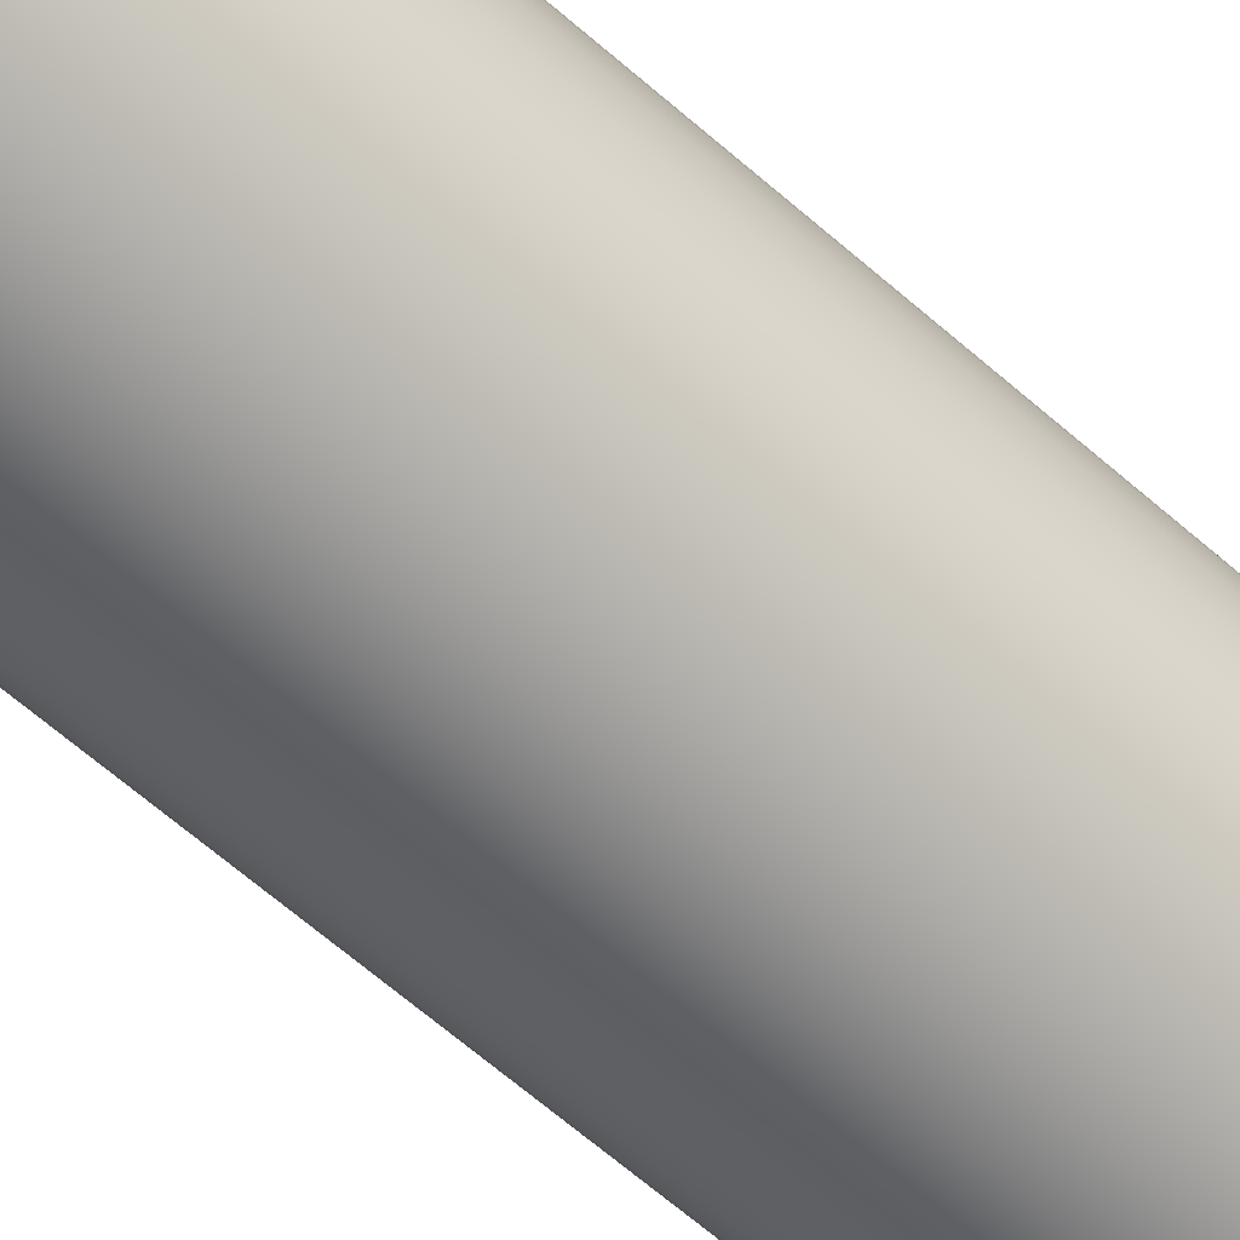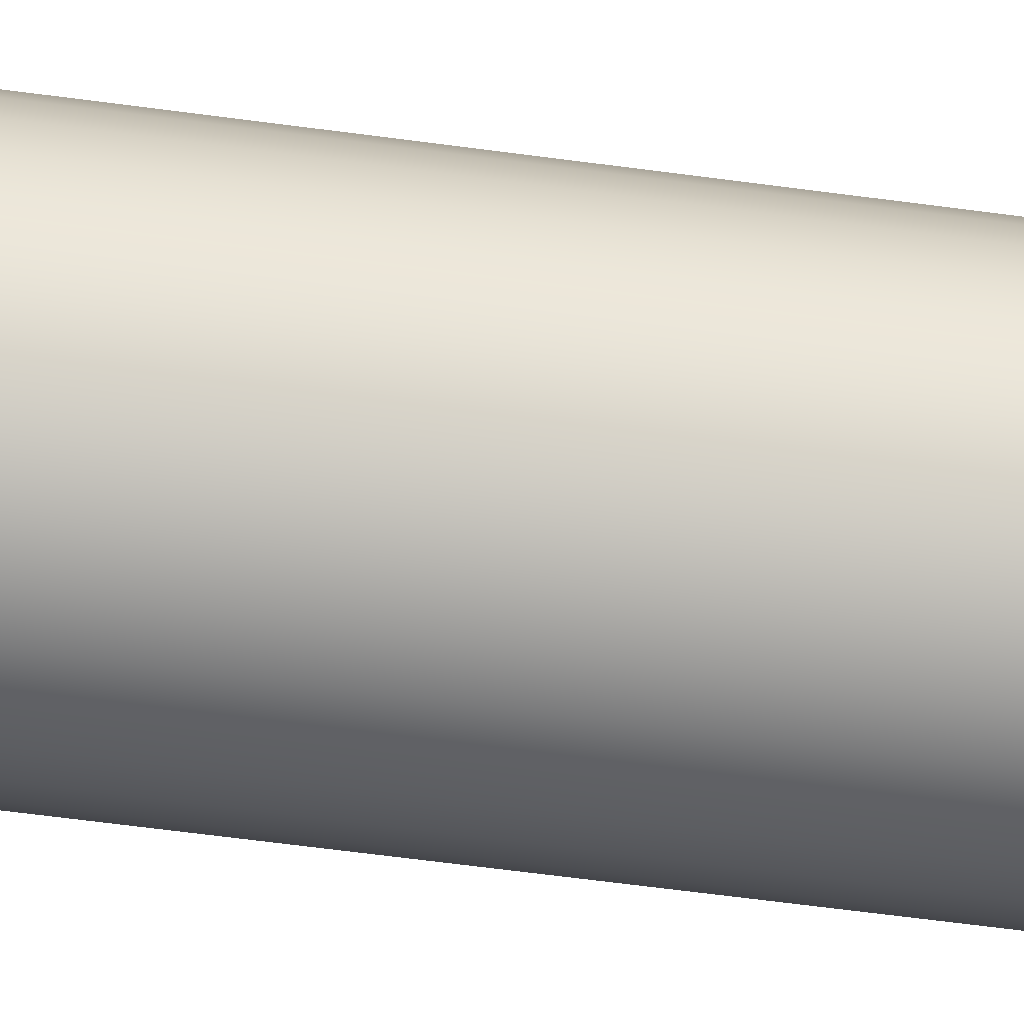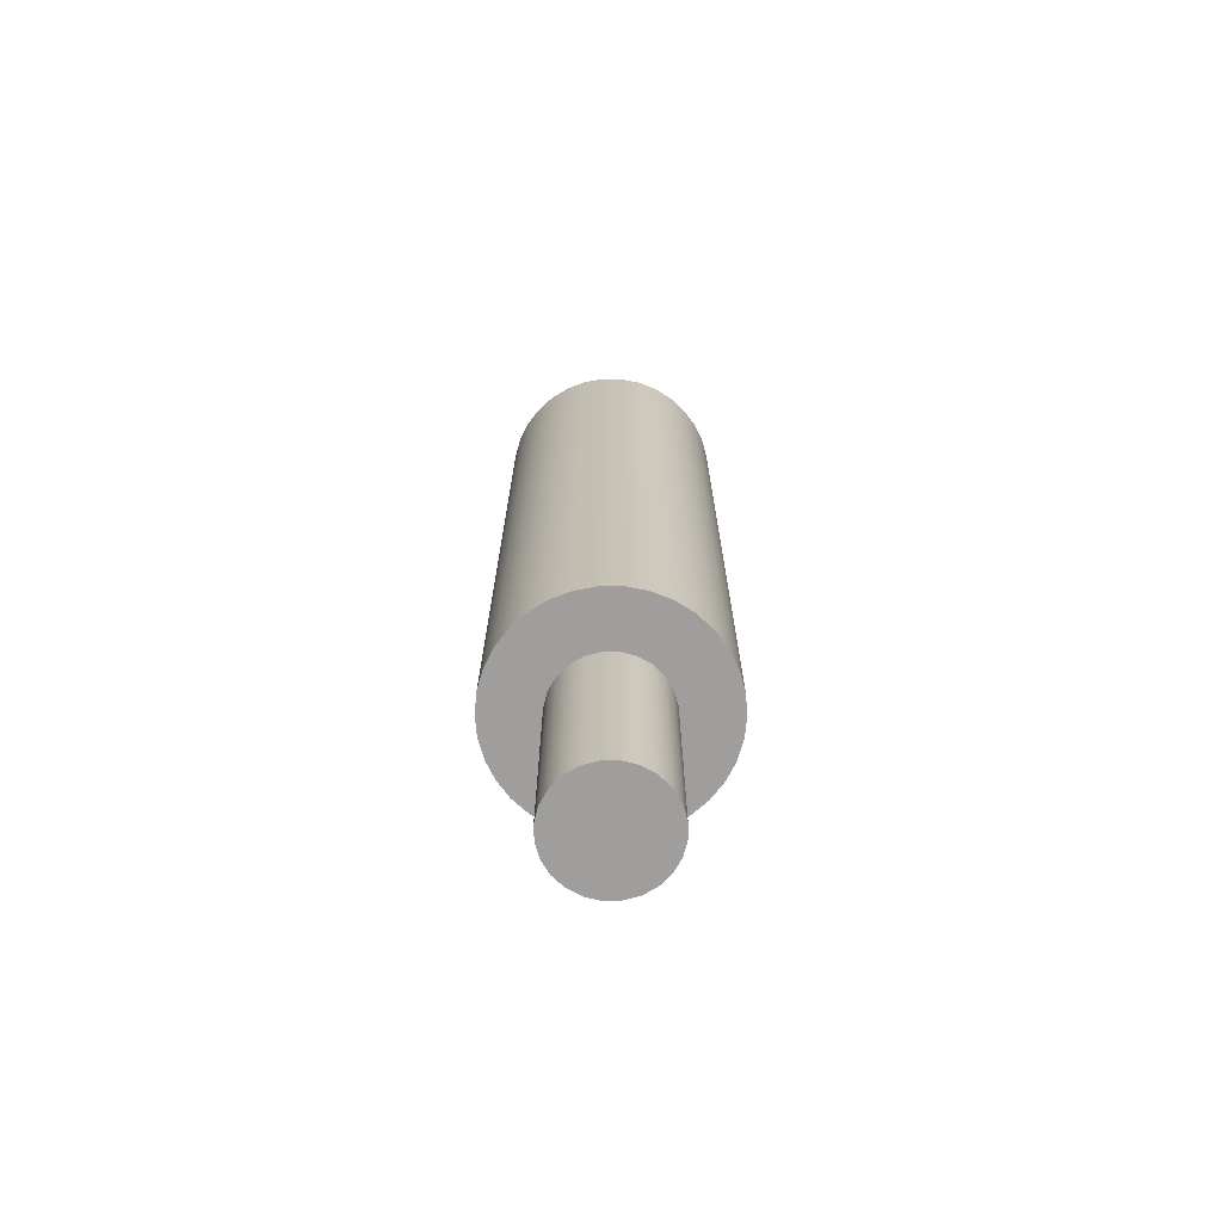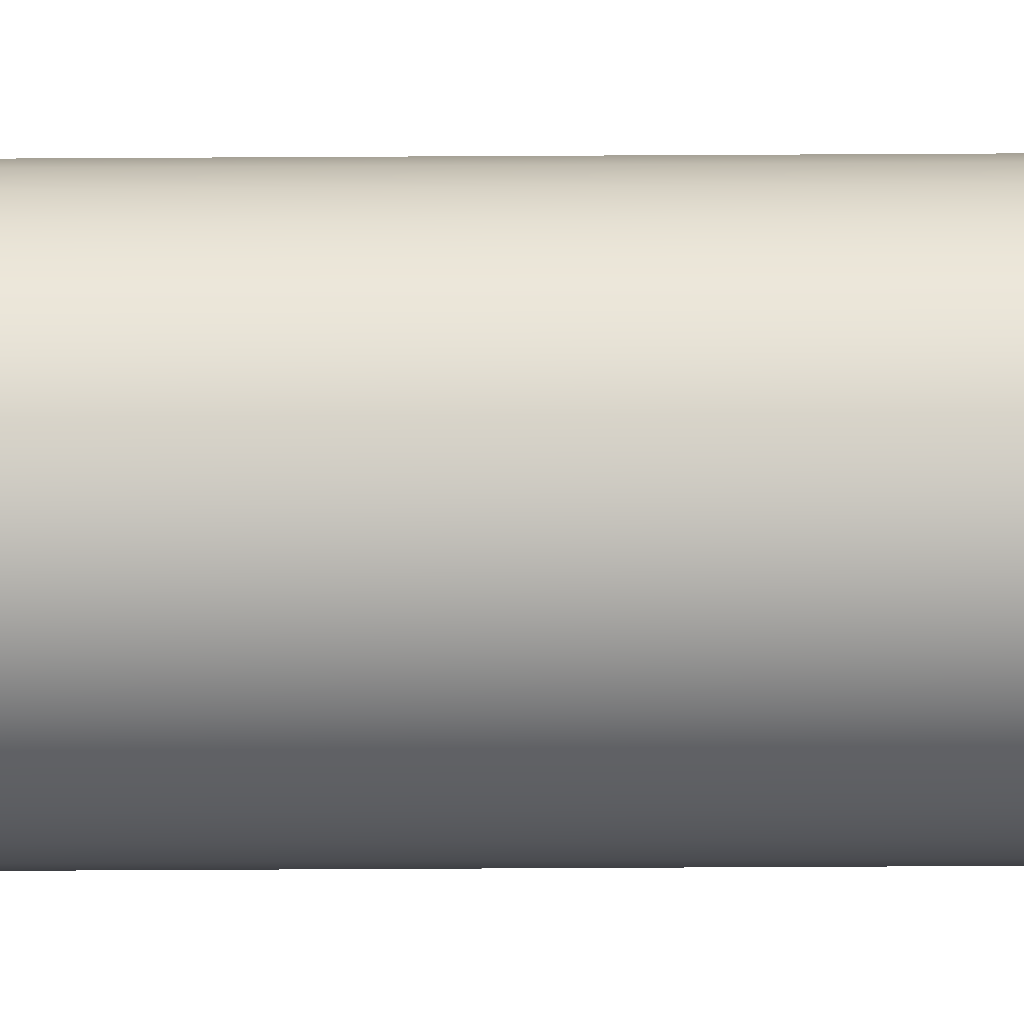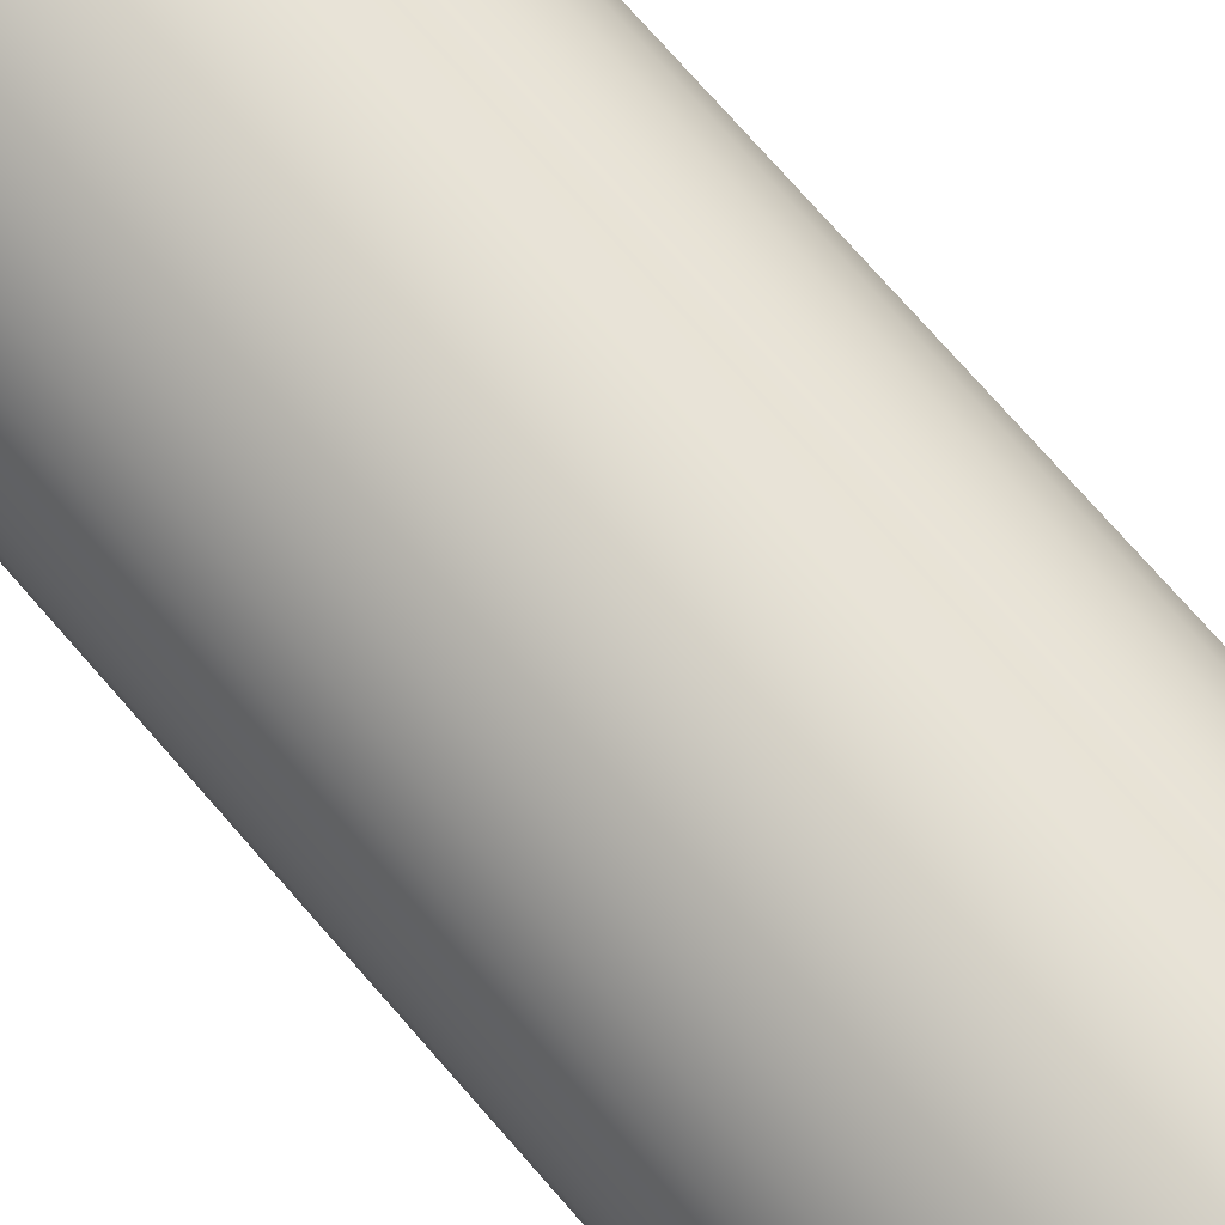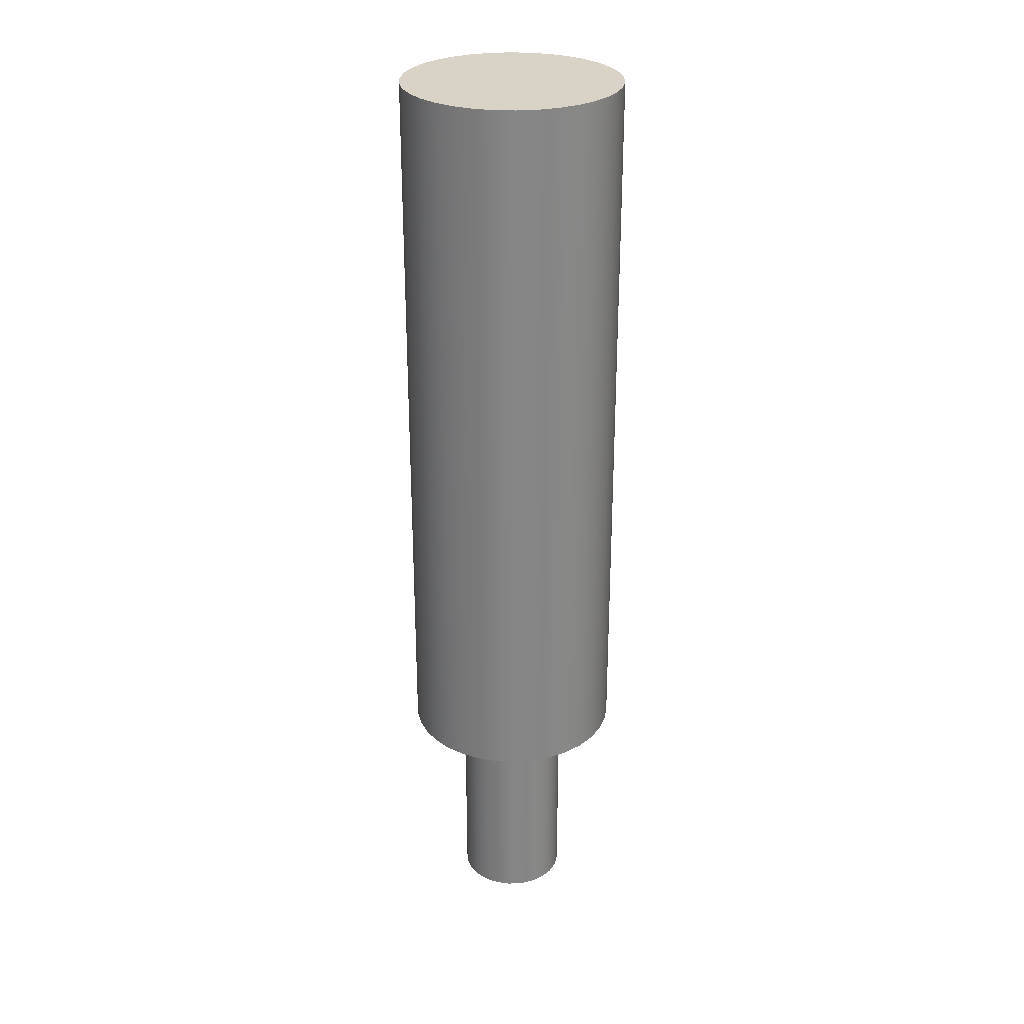
<metadata>
{"format":"obj","ext":"obj","renderer":"f3d","projection":"perspective","resolution":1024,"background":"white","views":[{"elev":-63.4,"azim":48.3,"up":"+Z"},{"elev":-63.6,"azim":82.3,"up":"+Z"},{"elev":-70.9,"azim":158.3,"up":"+Y"},{"elev":-73.4,"azim":90.3,"up":"+Z"},{"elev":70.9,"azim":139.4,"up":"+Z"},{"elev":28.2,"azim":3.6,"up":"+Y"}]}
</metadata>
<code>
v 0.3 0.6 -3.674e-17
v 0.2949 0.6 0.05512
v 0.2797 0.6 0.1084
v 0.2551 0.6 0.1579
v 0.2217 0.6 0.2021
v 0.1808 0.6 0.2394
v 0.1337 0.6 0.2685
v 0.0821 0.6 0.2885
v 0.02768 0.6 0.2987
v -0.02768 0.6 0.2987
v -0.0821 0.6 0.2885
v -0.1337 0.6 0.2685
v -0.1808 0.6 0.2394
v -0.2217 0.6 0.2021
v -0.2551 0.6 0.1579
v -0.2797 0.6 0.1084
v -0.2949 0.6 0.05512
v -0.3 0.6 0
v -0.2949 0.6 -0.05512
v -0.2797 0.6 -0.1084
v -0.2551 0.6 -0.1579
v -0.2217 0.6 -0.2021
v -0.1808 0.6 -0.2394
v -0.1337 0.6 -0.2685
v -0.0821 0.6 -0.2885
v -0.02768 0.6 -0.2987
v 0.02768 0.6 -0.2987
v 0.0821 0.6 -0.2885
v 0.1337 0.6 -0.2685
v 0.1808 0.6 -0.2394
v 0.2217 0.6 -0.2021
v 0.2551 0.6 -0.1579
v 0.2797 0.6 -0.1084
v 0.2949 0.6 -0.05512
v -0.15 0.6 1.837e-17
v -0.1449 0.6 0.03882
v -0.1299 0.6 0.075
v -0.1061 0.6 0.1061
v -0.075 0.6 0.1299
v -0.03882 0.6 0.1449
v 9.185e-18 0.6 0.15
v 0.03882 0.6 0.1449
v 0.075 0.6 0.1299
v 0.1061 0.6 0.1061
v 0.1299 0.6 0.075
v 0.1449 0.6 0.03882
v 0.15 0.6 0
v 0.1449 0.6 -0.03882
v 0.1299 0.6 -0.075
v 0.1061 0.6 -0.1061
v 0.075 0.6 -0.1299
v 0.03882 0.6 -0.1449
v 9.185e-18 0.6 -0.15
v -0.03882 0.6 -0.1449
v -0.075 0.6 -0.1299
v -0.1061 0.6 -0.1061
v -0.1299 0.6 -0.075
v -0.1449 0.6 -0.03882
v -0.15 0.6 1.837e-17
v -0.1449 0.6 -0.03882
v -0.1299 0.6 -0.075
v -0.1061 0.6 -0.1061
v -0.075 0.6 -0.1299
v -0.03882 0.6 -0.1449
v 9.185e-18 0.6 -0.15
v 0.03882 0.6 -0.1449
v 0.075 0.6 -0.1299
v 0.1061 0.6 -0.1061
v 0.1299 0.6 -0.075
v 0.1449 0.6 -0.03882
v 0.15 0.6 0
v 0.1449 0.6 0.03882
v 0.1299 0.6 0.075
v 0.1061 0.6 0.1061
v 0.075 0.6 0.1299
v 0.03882 0.6 0.1449
v 9.185e-18 0.6 0.15
v -0.03882 0.6 0.1449
v -0.075 0.6 0.1299
v -0.1061 0.6 0.1061
v -0.1299 0.6 0.075
v -0.1449 0.6 0.03882
v -0.15 0 1.837e-17
v -0.1449 0 0.03882
v -0.1299 0 0.075
v -0.1061 0 0.1061
v -0.075 0 0.1299
v -0.03882 0 0.1449
v 9.185e-18 0 0.15
v 0.03882 0 0.1449
v 0.075 0 0.1299
v 0.1061 0 0.1061
v 0.1299 0 0.075
v 0.1449 0 0.03882
v 0.15 0 0
v 0.1449 0 -0.03882
v 0.1299 0 -0.075
v 0.1061 0 -0.1061
v 0.075 0 -0.1299
v 0.03882 0 -0.1449
v 9.185e-18 0 -0.15
v -0.03882 0 -0.1449
v -0.075 0 -0.1299
v -0.1061 0 -0.1061
v -0.1299 0 -0.075
v -0.1449 0 -0.03882
v -0.15 0 1.837e-17
v -0.15 0.6 1.837e-17
v -0.15 0 1.837e-17
v -0.1449 0 -0.03882
v -0.1299 0 -0.075
v -0.1061 0 -0.1061
v -0.075 0 -0.1299
v -0.03882 0 -0.1449
v 9.185e-18 0 -0.15
v 0.03882 0 -0.1449
v 0.075 0 -0.1299
v 0.1061 0 -0.1061
v 0.1299 0 -0.075
v 0.1449 0 -0.03882
v 0.15 0 0
v 0.1449 0 0.03882
v 0.1299 0 0.075
v 0.1061 0 0.1061
v 0.075 0 0.1299
v 0.03882 0 0.1449
v 9.185e-18 0 0.15
v -0.03882 0 0.1449
v -0.075 0 0.1299
v -0.1061 0 0.1061
v -0.1299 0 0.075
v -0.1449 0 0.03882
v 0.3 2.6 -3.674e-17
v 0.2949 2.6 -0.05512
v 0.2797 2.6 -0.1084
v 0.2551 2.6 -0.1579
v 0.2217 2.6 -0.2021
v 0.1808 2.6 -0.2394
v 0.1337 2.6 -0.2685
v 0.0821 2.6 -0.2885
v 0.02768 2.6 -0.2987
v -0.02768 2.6 -0.2987
v -0.0821 2.6 -0.2885
v -0.1337 2.6 -0.2685
v -0.1808 2.6 -0.2394
v -0.2217 2.6 -0.2021
v -0.2551 2.6 -0.1579
v -0.2797 2.6 -0.1084
v -0.2949 2.6 -0.05512
v -0.3 2.6 0
v -0.2949 2.6 0.05512
v -0.2797 2.6 0.1084
v -0.2551 2.6 0.1579
v -0.2217 2.6 0.2021
v -0.1808 2.6 0.2394
v -0.1337 2.6 0.2685
v -0.0821 2.6 0.2885
v -0.02768 2.6 0.2987
v 0.02768 2.6 0.2987
v 0.0821 2.6 0.2885
v 0.1337 2.6 0.2685
v 0.1808 2.6 0.2394
v 0.2217 2.6 0.2021
v 0.2551 2.6 0.1579
v 0.2797 2.6 0.1084
v 0.2949 2.6 0.05512
v 0.3 2.6 -3.674e-17
v 0.2949 2.6 0.05512
v 0.2797 2.6 0.1084
v 0.2551 2.6 0.1579
v 0.2217 2.6 0.2021
v 0.1808 2.6 0.2394
v 0.1337 2.6 0.2685
v 0.0821 2.6 0.2885
v 0.02768 2.6 0.2987
v -0.02768 2.6 0.2987
v -0.0821 2.6 0.2885
v -0.1337 2.6 0.2685
v -0.1808 2.6 0.2394
v -0.2217 2.6 0.2021
v -0.2551 2.6 0.1579
v -0.2797 2.6 0.1084
v -0.2949 2.6 0.05512
v -0.3 2.6 0
v -0.2949 2.6 -0.05512
v -0.2797 2.6 -0.1084
v -0.2551 2.6 -0.1579
v -0.2217 2.6 -0.2021
v -0.1808 2.6 -0.2394
v -0.1337 2.6 -0.2685
v -0.0821 2.6 -0.2885
v -0.02768 2.6 -0.2987
v 0.02768 2.6 -0.2987
v 0.0821 2.6 -0.2885
v 0.1337 2.6 -0.2685
v 0.1808 2.6 -0.2394
v 0.2217 2.6 -0.2021
v 0.2551 2.6 -0.1579
v 0.2797 2.6 -0.1084
v 0.2949 2.6 -0.05512
v 0.3 0.6 -3.674e-17
v 0.2949 0.6 -0.05512
v 0.2797 0.6 -0.1084
v 0.2551 0.6 -0.1579
v 0.2217 0.6 -0.2021
v 0.1808 0.6 -0.2394
v 0.1337 0.6 -0.2685
v 0.0821 0.6 -0.2885
v 0.02768 0.6 -0.2987
v -0.02768 0.6 -0.2987
v -0.0821 0.6 -0.2885
v -0.1337 0.6 -0.2685
v -0.1808 0.6 -0.2394
v -0.2217 0.6 -0.2021
v -0.2551 0.6 -0.1579
v -0.2797 0.6 -0.1084
v -0.2949 0.6 -0.05512
v -0.3 0.6 0
v -0.2949 0.6 0.05512
v -0.2797 0.6 0.1084
v -0.2551 0.6 0.1579
v -0.2217 0.6 0.2021
v -0.1808 0.6 0.2394
v -0.1337 0.6 0.2685
v -0.0821 0.6 0.2885
v -0.02768 0.6 0.2987
v 0.02768 0.6 0.2987
v 0.0821 0.6 0.2885
v 0.1337 0.6 0.2685
v 0.1808 0.6 0.2394
v 0.2217 0.6 0.2021
v 0.2551 0.6 0.1579
v 0.2797 0.6 0.1084
v 0.2949 0.6 0.05512
v 0.3 0.6 -3.674e-17
v 0.3 2.6 -3.674e-17
f 34 1 47
f 47 1 2
f 47 2 46
f 46 2 3
f 46 3 45
f 45 3 4
f 45 4 5
f 45 5 44
f 44 5 6
f 44 6 43
f 43 6 7
f 43 7 42
f 42 7 8
f 42 8 9
f 42 9 41
f 41 9 10
f 41 10 40
f 40 10 11
f 40 11 12
f 40 12 39
f 39 12 13
f 39 13 38
f 38 13 14
f 38 14 37
f 37 14 15
f 37 15 16
f 37 16 36
f 36 16 17
f 36 17 35
f 35 17 18
f 35 18 19
f 35 19 58
f 58 19 20
f 58 20 57
f 57 20 21
f 57 21 22
f 57 22 56
f 56 22 23
f 56 23 55
f 55 23 24
f 55 24 54
f 54 24 25
f 54 25 26
f 54 26 53
f 53 26 27
f 53 27 52
f 52 27 28
f 52 28 29
f 52 29 51
f 51 29 30
f 51 30 50
f 50 30 31
f 50 31 49
f 49 31 32
f 49 32 33
f 49 33 48
f 48 33 34
f 48 34 47
f 60 106 59
f 59 106 107
f 108 83 82
f 82 83 84
f 82 84 81
f 81 84 85
f 81 85 80
f 80 85 86
f 80 86 79
f 79 86 87
f 79 87 78
f 78 87 88
f 78 88 77
f 77 88 89
f 77 89 76
f 76 89 90
f 76 90 75
f 75 90 91
f 75 91 74
f 74 91 92
f 74 92 73
f 73 92 93
f 73 93 72
f 72 93 94
f 72 94 71
f 71 94 95
f 71 95 70
f 70 95 96
f 70 96 69
f 69 96 97
f 69 97 68
f 68 97 98
f 68 98 67
f 67 98 99
f 67 99 66
f 66 99 100
f 66 100 65
f 65 100 101
f 65 101 64
f 64 101 102
f 64 102 63
f 63 102 103
f 63 103 62
f 62 103 104
f 62 104 61
f 61 104 105
f 61 105 60
f 60 105 106
f 110 120 109
f 109 120 121
f 109 121 132
f 132 121 122
f 132 122 131
f 131 122 123
f 131 123 130
f 130 123 124
f 130 124 129
f 129 124 125
f 129 125 128
f 128 125 126
f 128 126 127
f 120 110 119
f 119 110 111
f 119 111 118
f 118 111 112
f 118 112 117
f 117 112 113
f 117 113 116
f 116 113 114
f 116 114 115
f 134 149 133
f 133 149 150
f 133 150 166
f 166 150 151
f 166 151 165
f 165 151 152
f 165 152 164
f 164 152 153
f 164 153 163
f 163 153 154
f 163 154 162
f 162 154 155
f 162 155 161
f 161 155 156
f 161 156 160
f 160 156 157
f 160 157 159
f 159 157 158
f 149 134 148
f 148 134 135
f 148 135 147
f 147 135 136
f 147 136 146
f 146 136 137
f 146 137 145
f 145 137 138
f 145 138 144
f 144 138 139
f 144 139 143
f 143 139 140
f 143 140 142
f 142 140 141
f 168 234 167
f 167 234 235
f 236 201 200
f 200 201 202
f 200 202 199
f 199 202 203
f 199 203 198
f 198 203 204
f 198 204 197
f 197 204 205
f 197 205 196
f 196 205 206
f 196 206 195
f 195 206 207
f 195 207 194
f 194 207 208
f 194 208 193
f 193 208 209
f 193 209 192
f 192 209 210
f 192 210 191
f 191 210 211
f 191 211 190
f 190 211 212
f 190 212 189
f 189 212 213
f 189 213 188
f 188 213 214
f 188 214 187
f 187 214 215
f 187 215 186
f 186 215 216
f 186 216 185
f 185 216 217
f 185 217 184
f 184 217 218
f 184 218 183
f 183 218 219
f 183 219 182
f 182 219 220
f 182 220 181
f 181 220 221
f 181 221 180
f 180 221 222
f 180 222 179
f 179 222 223
f 179 223 178
f 178 223 224
f 178 224 177
f 177 224 225
f 177 225 176
f 176 225 226
f 176 226 175
f 175 226 227
f 175 227 174
f 174 227 228
f 174 228 173
f 173 228 229
f 173 229 172
f 172 229 230
f 172 230 171
f 171 230 231
f 171 231 170
f 170 231 232
f 170 232 169
f 169 232 233
f 169 233 168
f 168 233 234

</code>
